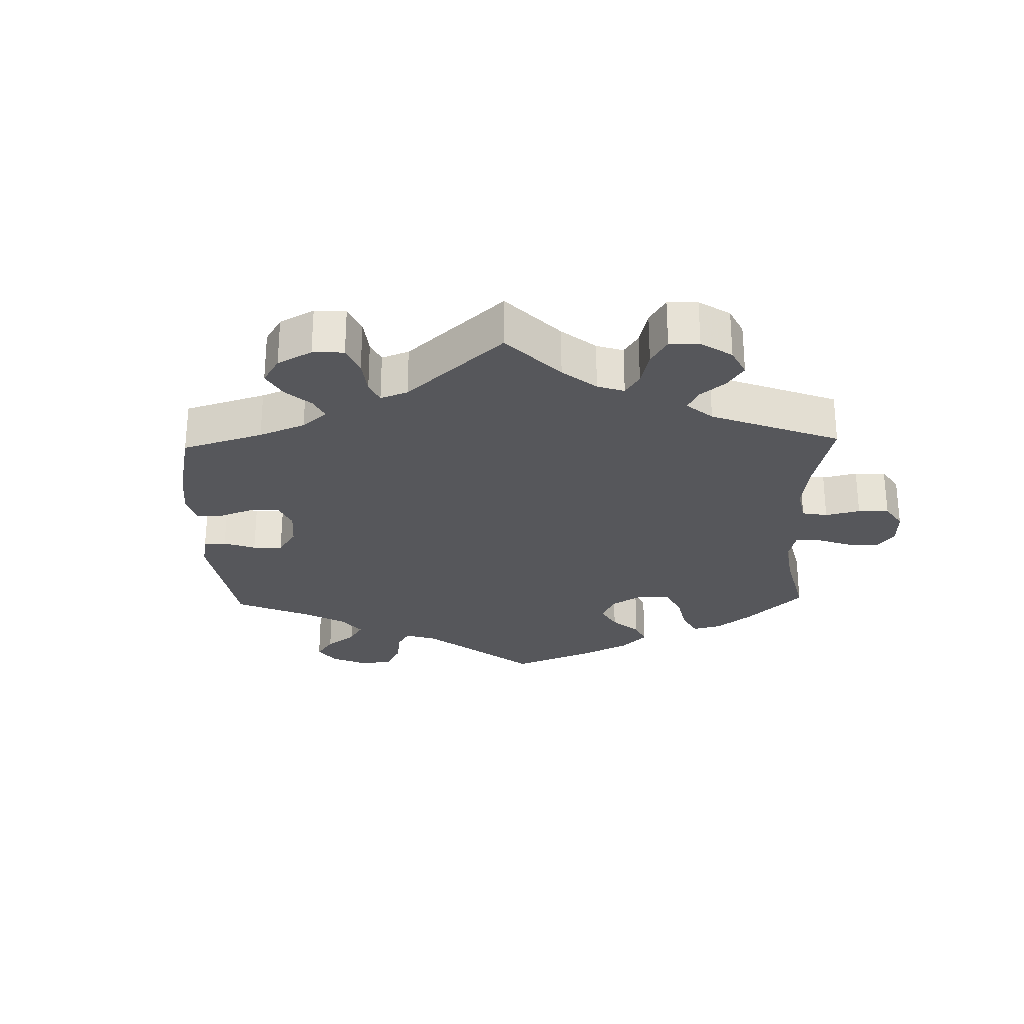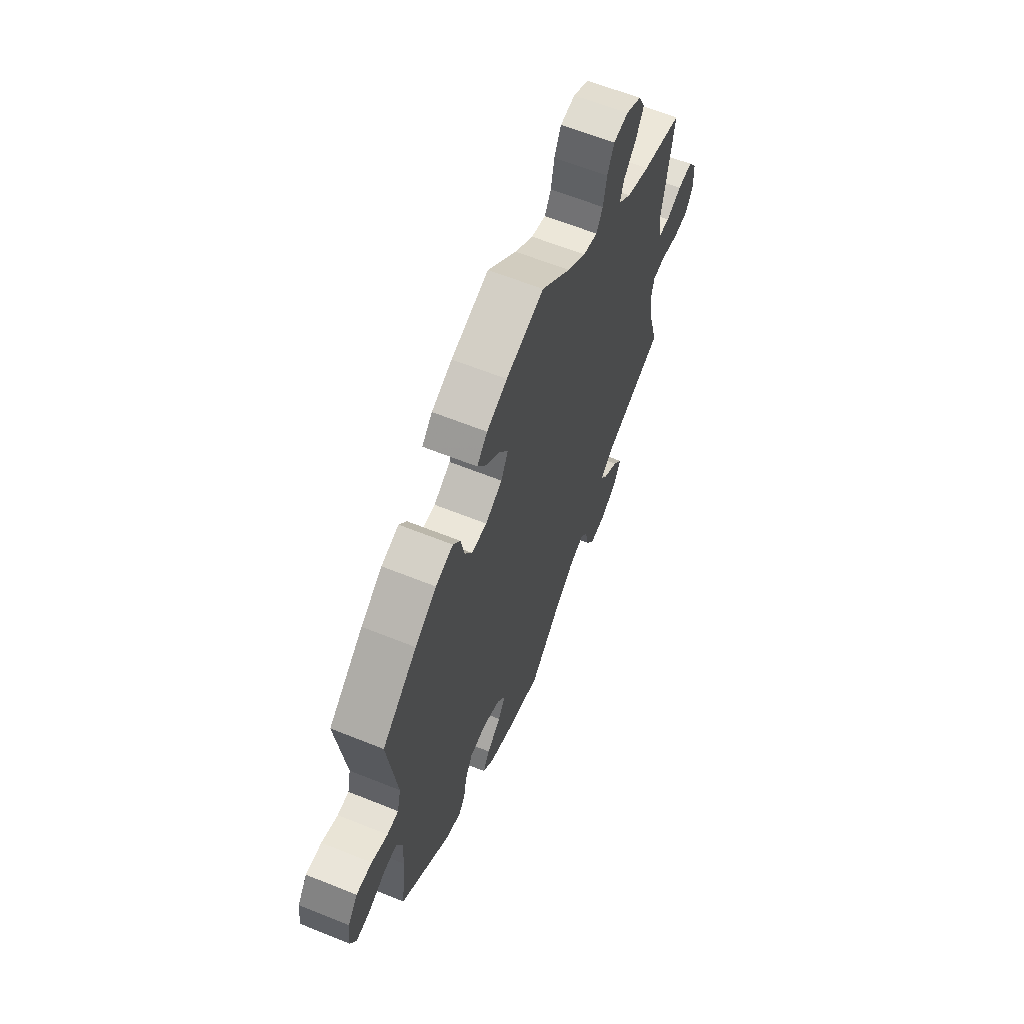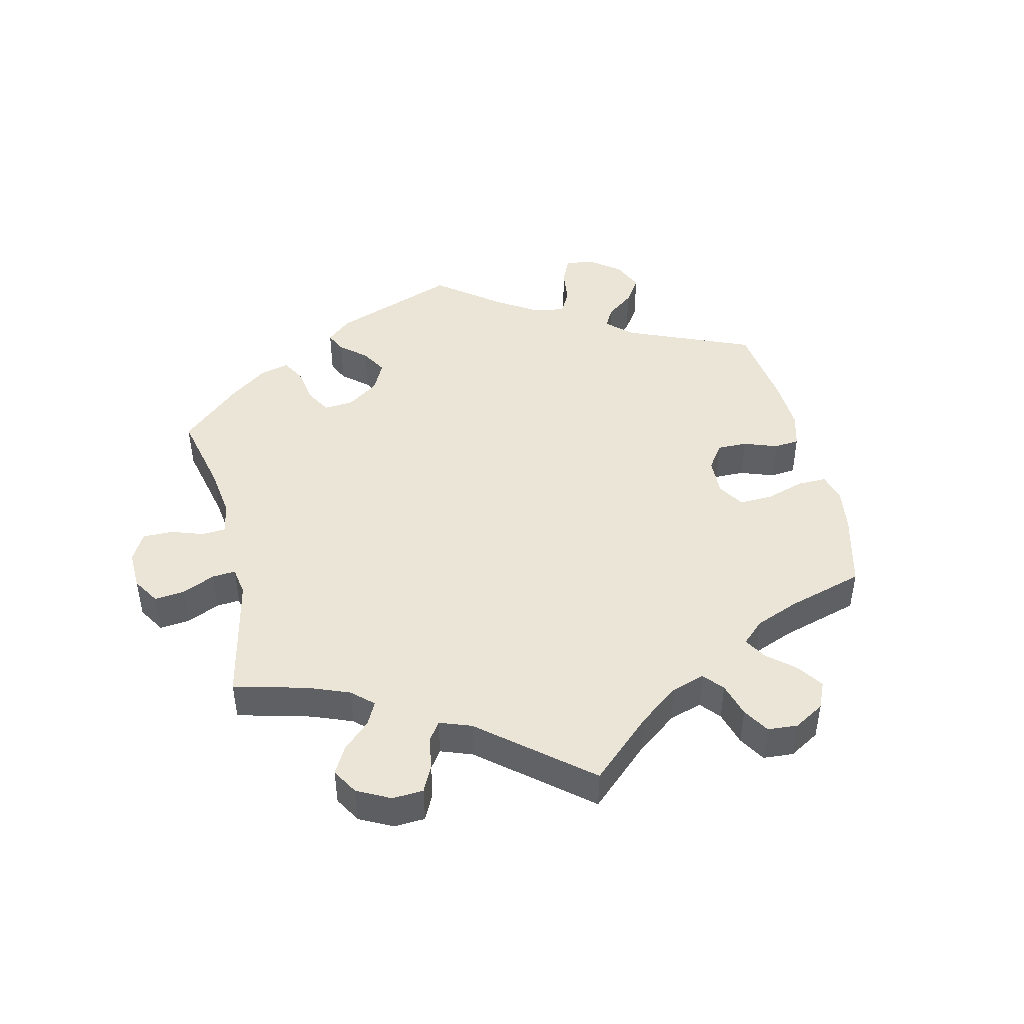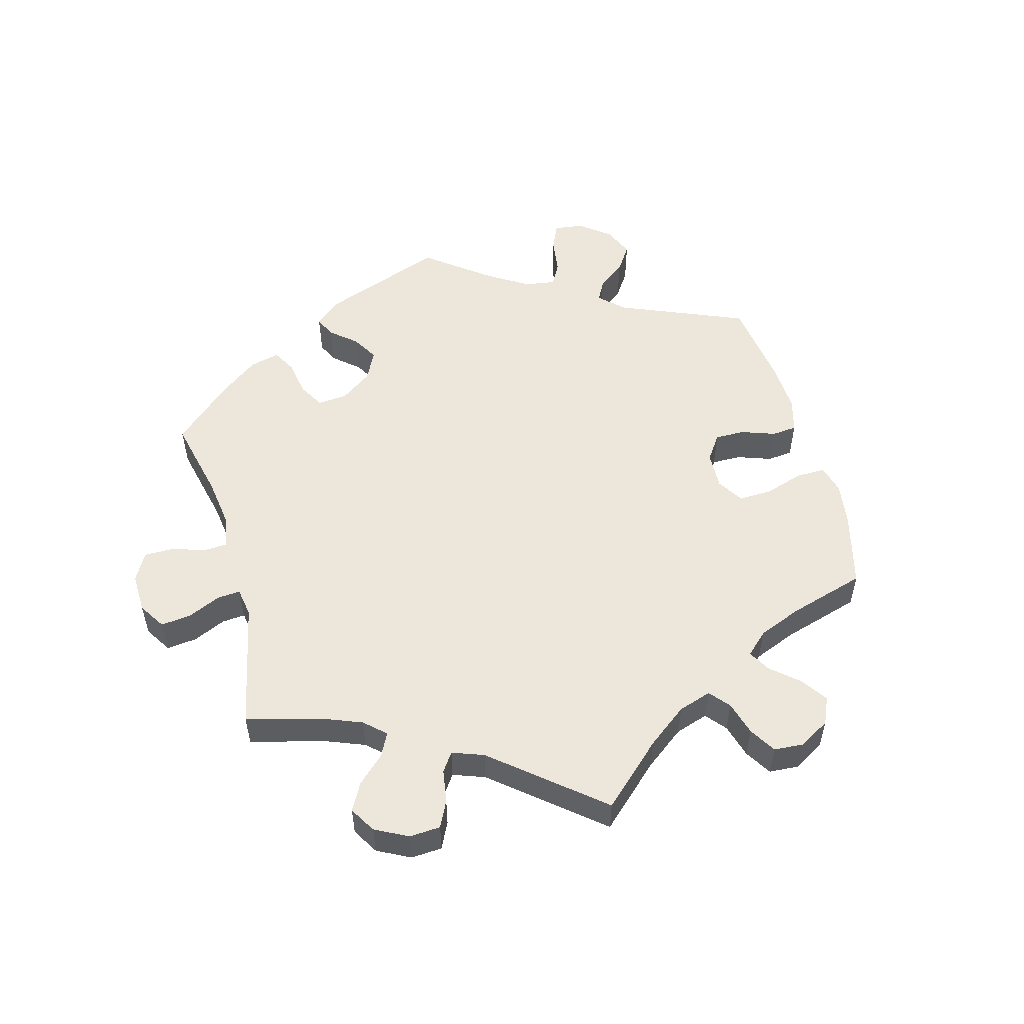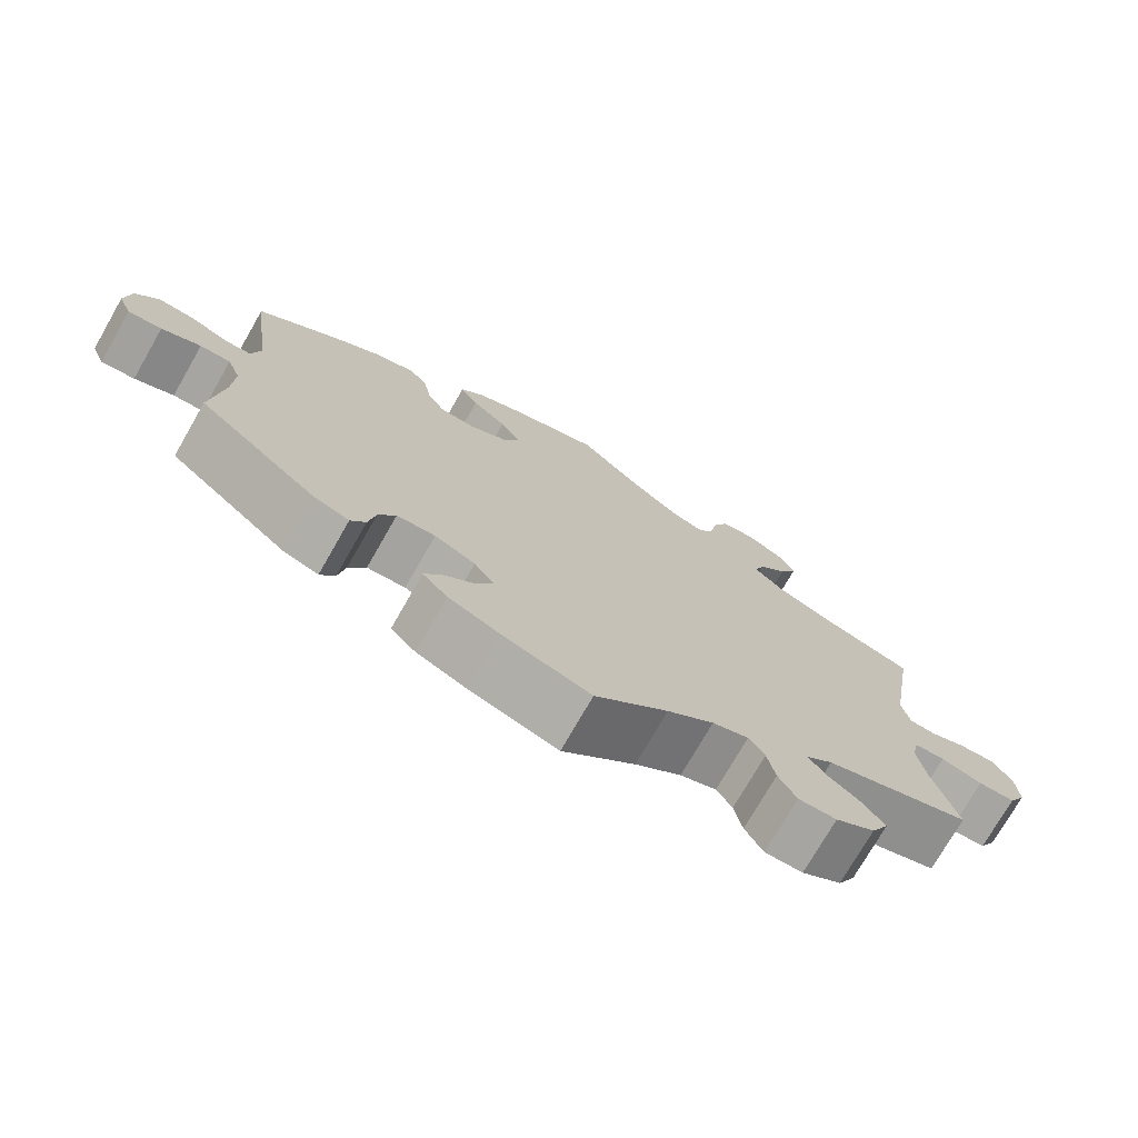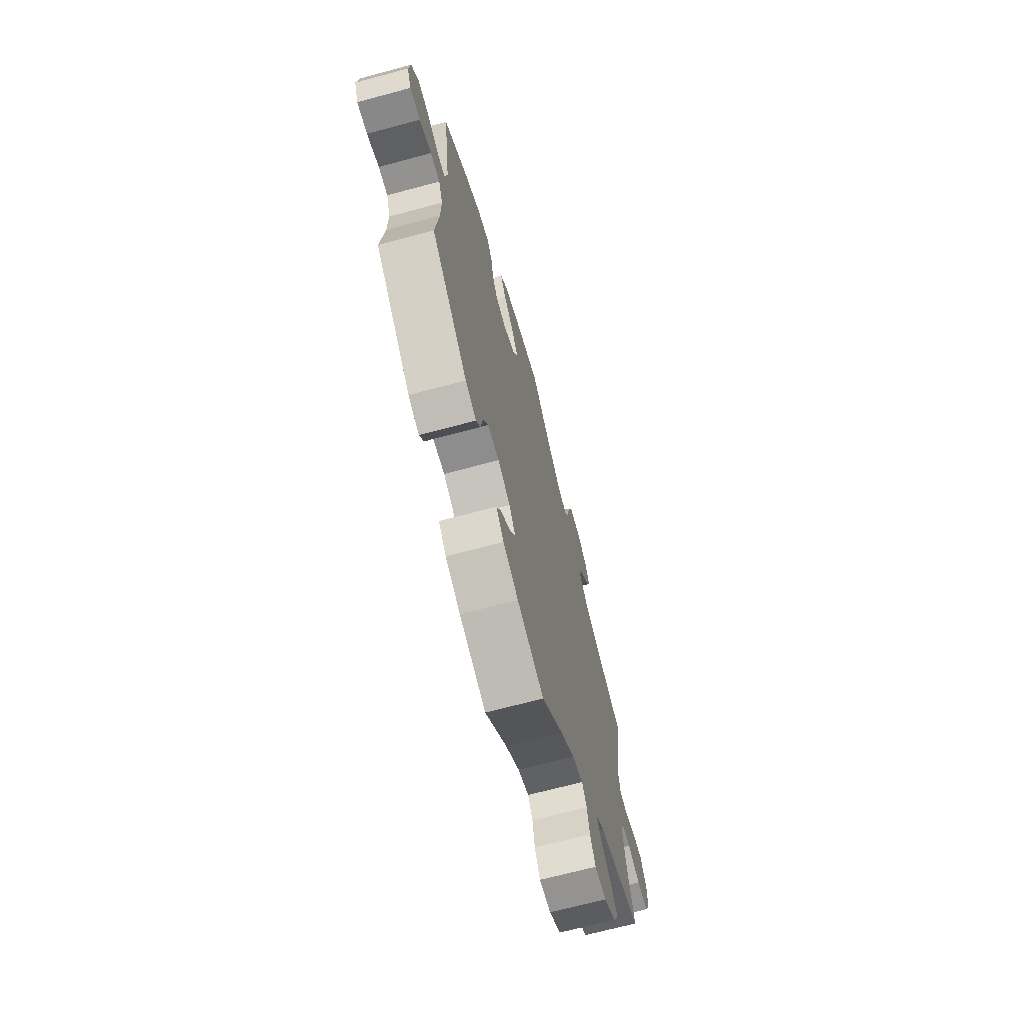
<metadata>
{"format":"obj","ext":"obj","renderer":"f3d","projection":"perspective","resolution":1024,"background":"white","views":[{"elev":-27.3,"azim":-118.4,"up":"+Y"},{"elev":62.7,"azim":112.2,"up":"+Z"},{"elev":45.8,"azim":-73.1,"up":"+Y"},{"elev":54.0,"azim":-75.2,"up":"+Y"},{"elev":-74.3,"azim":150.2,"up":"+Z"},{"elev":-67.9,"azim":105.1,"up":"+Z"}]}
</metadata>
<code>
v 0.348 0.07 -0.416
v 0.302 0.07 -0.432
v 0.283 0.07 -0.404
v 0.274 0.07 -0.354
v 0.252 0.07 -0.315
v 0.203 0.07 -0.312
v 0.151 0.07 -0.336
v 0.125 0.07 -0.373
v 0.147 0.07 -0.411
v 0.189 0.07 -0.446
v 0.209 0.07 -0.48
v 0.177 0.07 -0.513
v 0.113 0.07 -0.541
v 0 0.07 -0.578
v -0.093 0.07 -0.491
v -0.152 0.07 -0.445
v -0.198 0.07 -0.429
v -0.218 0.07 -0.459
v -0.228 0.07 -0.509
v -0.251 0.07 -0.549
v -0.299 0.07 -0.548
v -0.349 0.07 -0.517
v -0.371 0.07 -0.475
v -0.344 0.07 -0.438
v -0.3 0.07 -0.406
v -0.28 0.07 -0.377
v -0.314 0.07 -0.349
v -0.501 0.07 -0.289
v -0.47 0.07 -0.178
v -0.46 0.07 -0.113
v -0.469 0.07 -0.071
v -0.508 0.07 -0.069
v -0.561 0.07 -0.085
v -0.608 0.07 -0.084
v -0.63 0.07 -0.044
v -0.627 0.07 0.012
v -0.601 0.07 0.051
v -0.557 0.07 0.048
v -0.51 0.07 0.03
v -0.476 0.07 0.033
v -0.467 0.07 0.083
v -0.501 0.07 0.289
v -0.381 0.07 0.326
v -0.312 0.07 0.355
v -0.273 0.07 0.39
v -0.286 0.07 0.427
v -0.323 0.07 0.466
v -0.345 0.07 0.507
v -0.325 0.07 0.548
v -0.279 0.07 0.574
v -0.235 0.07 0.569
v -0.215 0.07 0.526
v -0.205 0.07 0.472
v -0.186 0.07 0.439
v -0.143 0.07 0.452
v -0.088 0.07 0.495
v -0.001 0.07 0.578
v 0.111 0.07 0.546
v 0.172 0.07 0.521
v 0.203 0.07 0.489
v 0.18 0.07 0.451
v 0.136 0.07 0.411
v 0.109 0.07 0.368
v 0.13 0.07 0.327
v 0.18 0.07 0.3
v 0.226 0.07 0.304
v 0.248 0.07 0.343
v 0.258 0.07 0.396
v 0.28 0.07 0.427
v 0.332 0.07 0.413
v 0.396 0.07 0.371
v 0.5 0.07 0.289
v 0.473 0.07 0.085
v 0.484 0.07 0.036
v 0.518 0.07 0.035
v 0.566 0.07 0.055
v 0.613 0.07 0.058
v 0.642 0.07 0.018
v 0.649 0.07 -0.039
v 0.632 0.07 -0.079
v 0.589 0.07 -0.075
v 0.539 0.07 -0.054
v 0.5 0.07 -0.053
v 0.483 0.07 -0.097
v 0.485 0.07 -0.168
v 0.5 0.07 -0.289
v 0.348 0 -0.416
v 0.302 0 -0.432
v 0.283 0 -0.404
v 0.274 0 -0.354
v 0.252 0 -0.315
v 0.203 0 -0.312
v 0.151 0 -0.336
v 0.125 0 -0.373
v 0.147 0 -0.411
v 0.189 0 -0.446
v 0.209 0 -0.48
v 0.177 0 -0.513
v 0.113 0 -0.541
v 0 0 -0.578
v -0.093 0 -0.491
v -0.152 0 -0.445
v -0.198 0 -0.429
v -0.218 0 -0.459
v -0.228 0 -0.509
v -0.251 0 -0.549
v -0.299 0 -0.548
v -0.349 0 -0.517
v -0.371 0 -0.475
v -0.344 0 -0.438
v -0.3 0 -0.406
v -0.28 0 -0.377
v -0.314 0 -0.349
v -0.501 0 -0.289
v -0.47 0 -0.178
v -0.46 0 -0.113
v -0.469 0 -0.071
v -0.508 0 -0.069
v -0.561 0 -0.085
v -0.608 0 -0.084
v -0.63 0 -0.044
v -0.627 0 0.012
v -0.601 0 0.051
v -0.557 0 0.048
v -0.51 0 0.03
v -0.476 0 0.033
v -0.467 0 0.083
v -0.501 0 0.289
v -0.381 0 0.326
v -0.312 0 0.355
v -0.273 0 0.39
v -0.286 0 0.427
v -0.323 0 0.466
v -0.345 0 0.507
v -0.325 0 0.548
v -0.279 0 0.574
v -0.235 0 0.569
v -0.215 0 0.526
v -0.205 0 0.472
v -0.186 0 0.439
v -0.143 0 0.452
v -0.088 0 0.495
v -0.001 0 0.578
v 0.111 0 0.546
v 0.172 0 0.521
v 0.203 0 0.489
v 0.18 0 0.451
v 0.136 0 0.411
v 0.109 0 0.368
v 0.13 0 0.327
v 0.18 0 0.3
v 0.226 0 0.304
v 0.248 0 0.343
v 0.258 0 0.396
v 0.28 0 0.427
v 0.332 0 0.413
v 0.396 0 0.371
v 0.5 0 0.289
v 0.473 0 0.085
v 0.484 0 0.036
v 0.518 0 0.035
v 0.566 0 0.055
v 0.613 0 0.058
v 0.642 0 0.018
v 0.649 0 -0.039
v 0.632 0 -0.079
v 0.589 0 -0.075
v 0.539 0 -0.054
v 0.5 0 -0.053
v 0.483 0 -0.097
v 0.485 0 -0.168
v 0.5 0 -0.289
f 85 86 1 2
f 84 85 2 3
f 83 84 3 4
f 79 80 81 82
f 79 82 83
f 78 79 83
f 75 76 77 78
f 74 75 78 83
f 73 74 83 4
f 67 68 69 70
f 66 67 70 71
f 59 60 61 62
f 59 62 63
f 56 57 58 59
f 55 56 59 63
f 54 55 63 64
f 50 51 52 53
f 50 53 54
f 49 50 54
f 46 47 48 49
f 45 46 49 54
f 44 45 54 64
f 41 42 43
f 40 41 43 44
f 36 37 38 39
f 36 39 40
f 35 36 40
f 32 33 34 35
f 31 32 35 40
f 30 31 40 44
f 27 28 29
f 26 27 29 30
f 22 23 24 25
f 22 25 26
f 21 22 26
f 18 19 20 21
f 17 18 21 26
f 16 17 26 30
f 12 13 14 15
f 9 10 11 12
f 8 9 12 15
f 7 8 15 16
f 72 73 4 5
f 66 71 72 5
f 65 66 5 6
f 30 44 64 65
f 16 30 65
f 6 7 16 65
f 88 87 172 171
f 89 88 171 170
f 90 89 170 169
f 168 167 166 165
f 169 168 165
f 169 165 164
f 164 163 162 161
f 169 164 161 160
f 90 169 160 159
f 156 155 154 153
f 157 156 153 152
f 148 147 146 145
f 149 148 145
f 145 144 143 142
f 149 145 142 141
f 150 149 141 140
f 139 138 137 136
f 140 139 136
f 140 136 135
f 135 134 133 132
f 140 135 132 131
f 150 140 131 130
f 129 128 127
f 130 129 127 126
f 125 124 123 122
f 126 125 122
f 126 122 121
f 121 120 119 118
f 126 121 118 117
f 130 126 117 116
f 115 114 113
f 116 115 113 112
f 111 110 109 108
f 112 111 108
f 112 108 107
f 107 106 105 104
f 112 107 104 103
f 116 112 103 102
f 101 100 99 98
f 98 97 96 95
f 101 98 95 94
f 102 101 94 93
f 91 90 159 158
f 91 158 157 152
f 92 91 152 151
f 151 150 130 116
f 151 116 102
f 151 102 93 92
f 1 87 88 2
f 2 88 89 3
f 3 89 90 4
f 4 90 91 5
f 5 91 92 6
f 6 92 93 7
f 7 93 94 8
f 8 94 95 9
f 9 95 96 10
f 10 96 97 11
f 11 97 98 12
f 12 98 99 13
f 13 99 100 14
f 14 100 101 15
f 15 101 102 16
f 16 102 103 17
f 17 103 104 18
f 18 104 105 19
f 19 105 106 20
f 20 106 107 21
f 21 107 108 22
f 22 108 109 23
f 23 109 110 24
f 24 110 111 25
f 25 111 112 26
f 26 112 113 27
f 27 113 114 28
f 28 114 115 29
f 29 115 116 30
f 30 116 117 31
f 31 117 118 32
f 32 118 119 33
f 33 119 120 34
f 34 120 121 35
f 35 121 122 36
f 36 122 123 37
f 37 123 124 38
f 38 124 125 39
f 39 125 126 40
f 40 126 127 41
f 41 127 128 42
f 42 128 129 43
f 43 129 130 44
f 44 130 131 45
f 45 131 132 46
f 46 132 133 47
f 47 133 134 48
f 48 134 135 49
f 49 135 136 50
f 50 136 137 51
f 51 137 138 52
f 52 138 139 53
f 53 139 140 54
f 54 140 141 55
f 55 141 142 56
f 56 142 143 57
f 57 143 144 58
f 58 144 145 59
f 59 145 146 60
f 60 146 147 61
f 61 147 148 62
f 62 148 149 63
f 63 149 150 64
f 64 150 151 65
f 65 151 152 66
f 66 152 153 67
f 67 153 154 68
f 68 154 155 69
f 69 155 156 70
f 70 156 157 71
f 71 157 158 72
f 72 158 159 73
f 73 159 160 74
f 74 160 161 75
f 75 161 162 76
f 76 162 163 77
f 77 163 164 78
f 78 164 165 79
f 79 165 166 80
f 80 166 167 81
f 81 167 168 82
f 82 168 169 83
f 83 169 170 84
f 84 170 171 85
f 85 171 172 86
f 86 172 87 1

</code>
